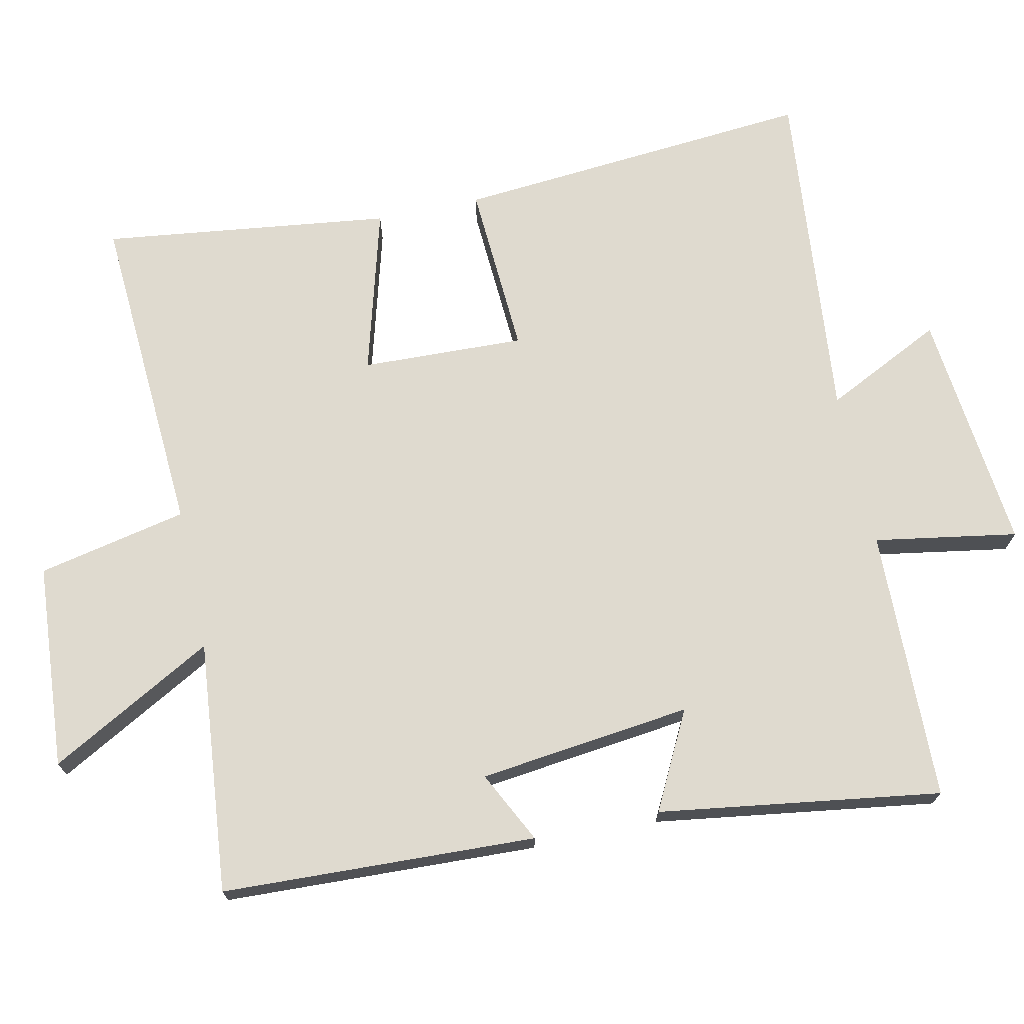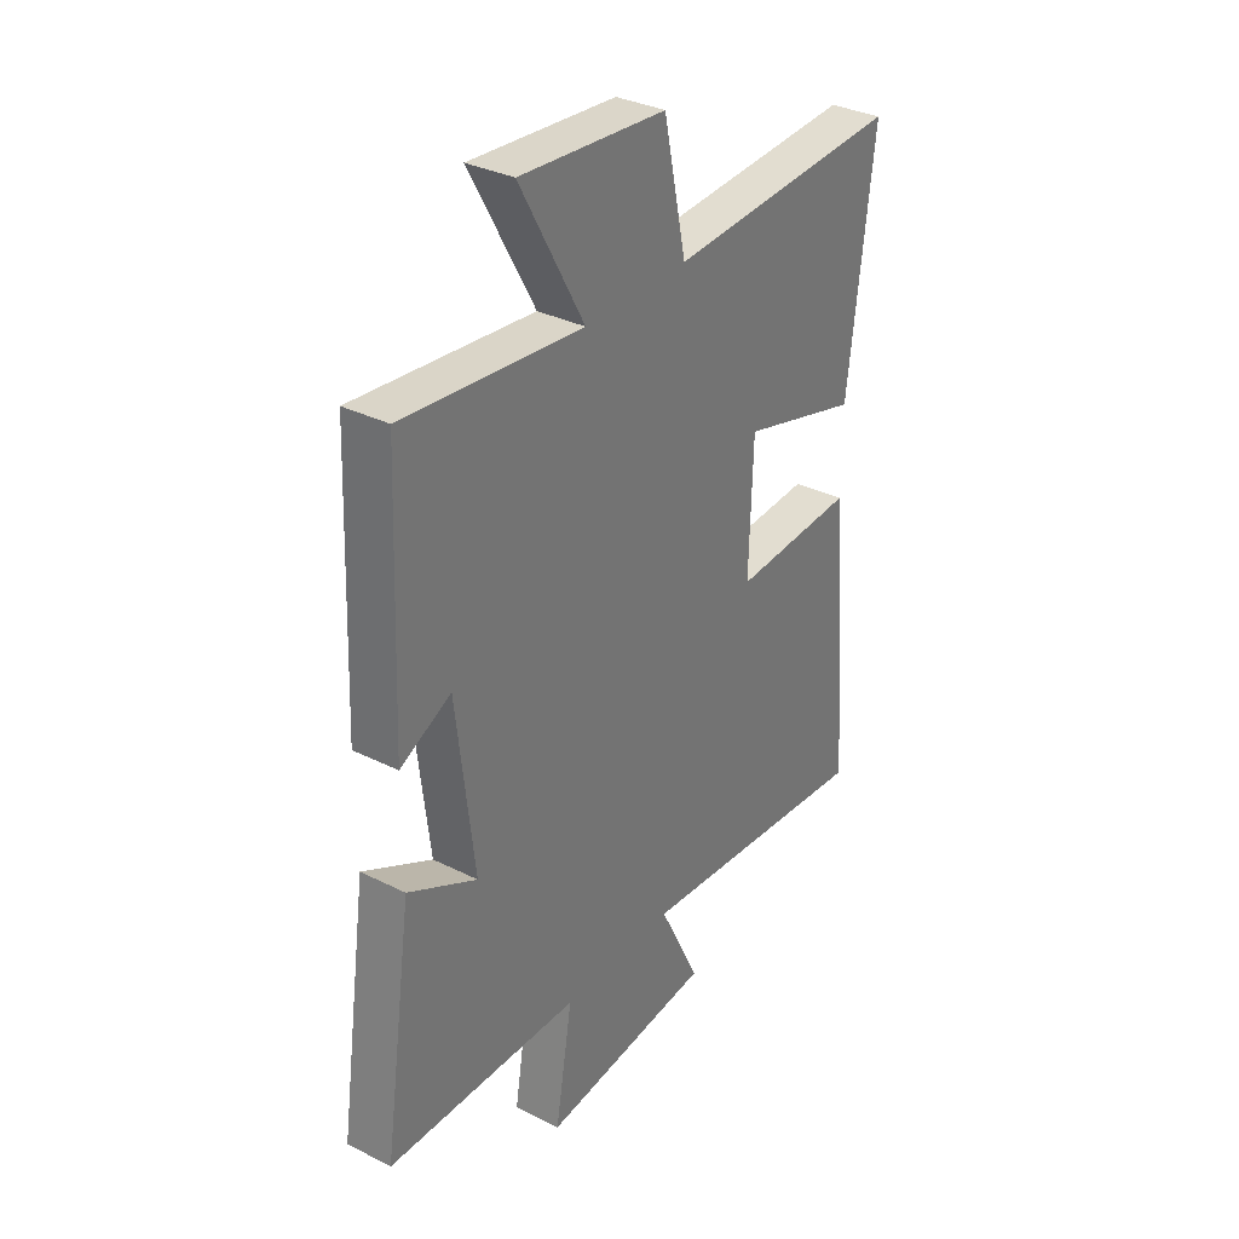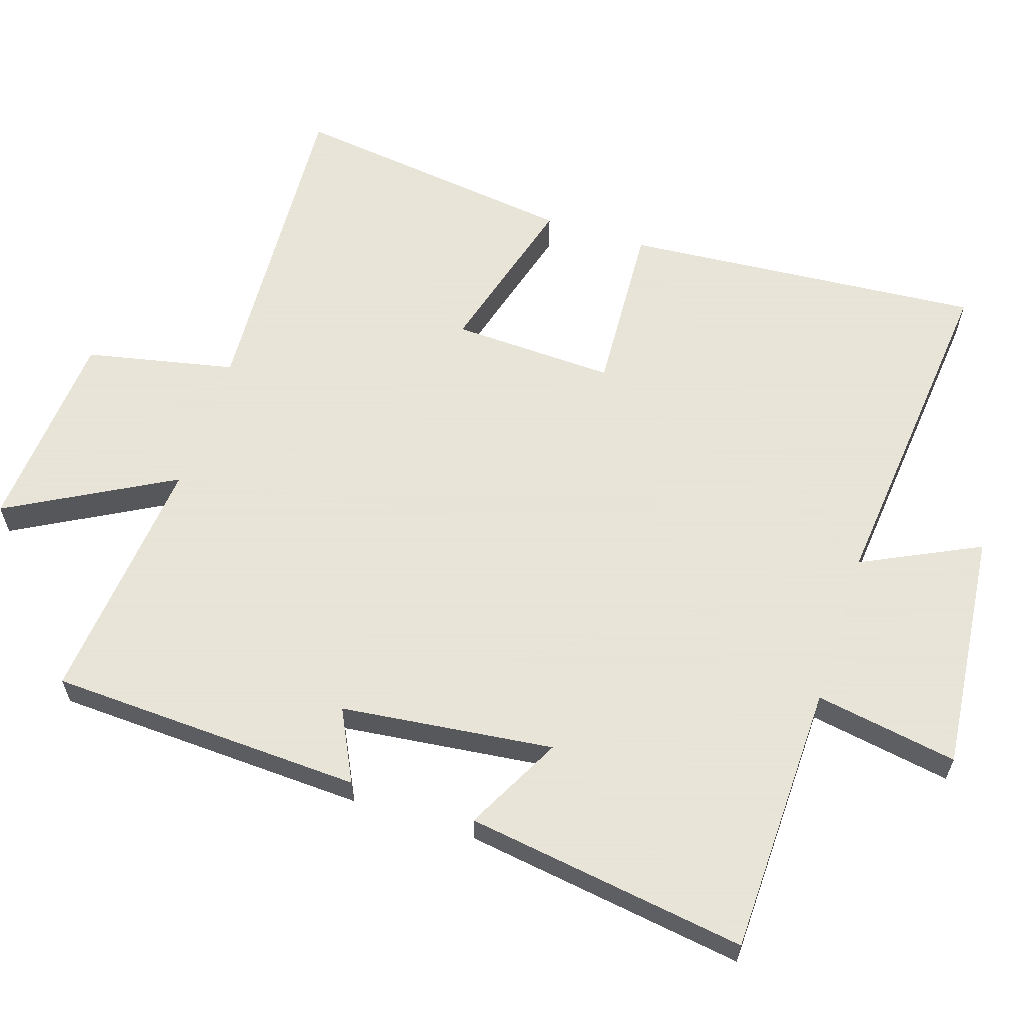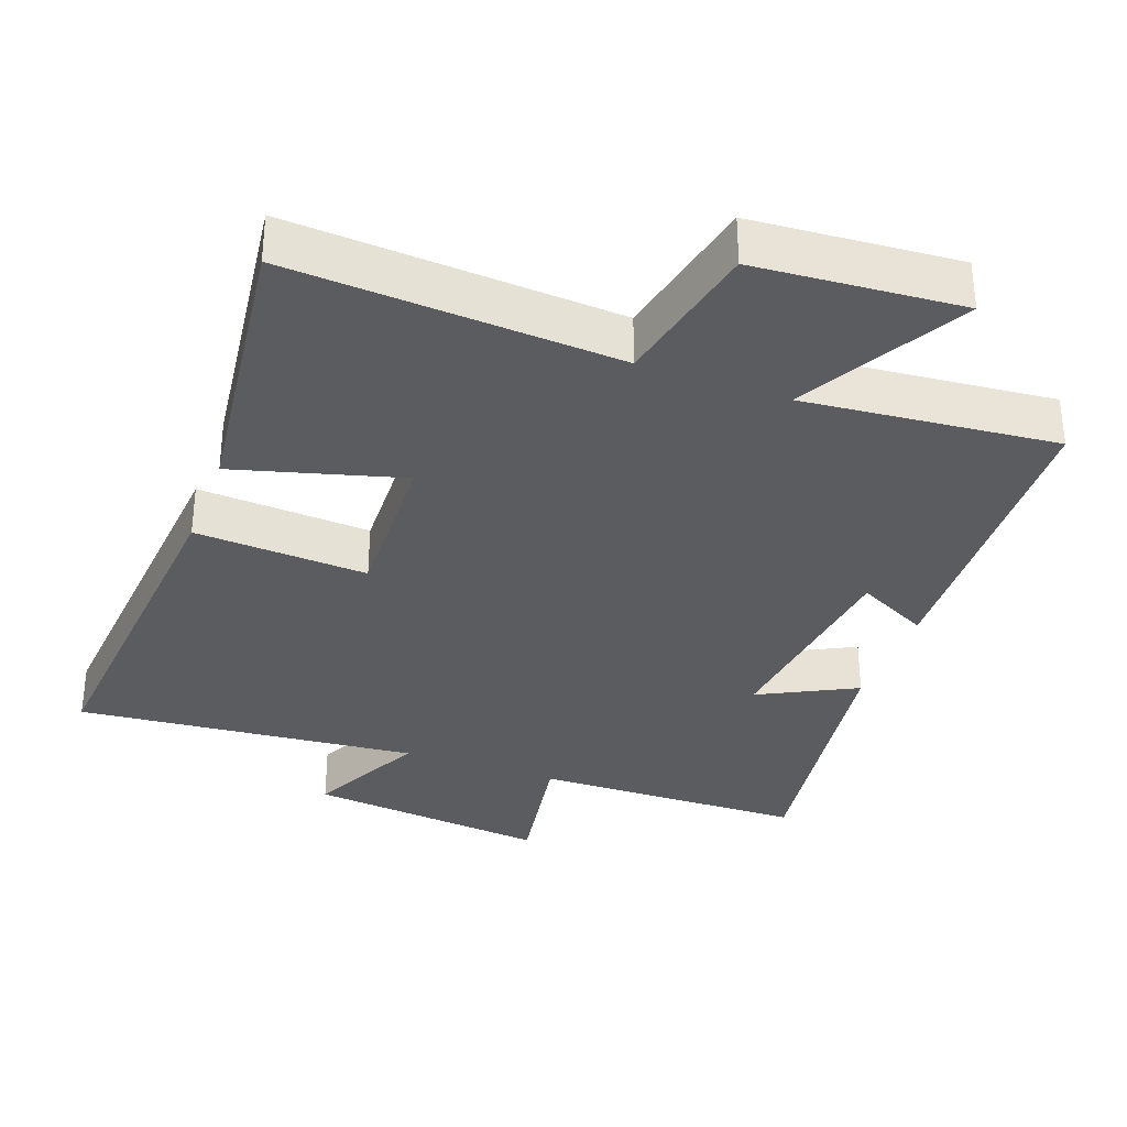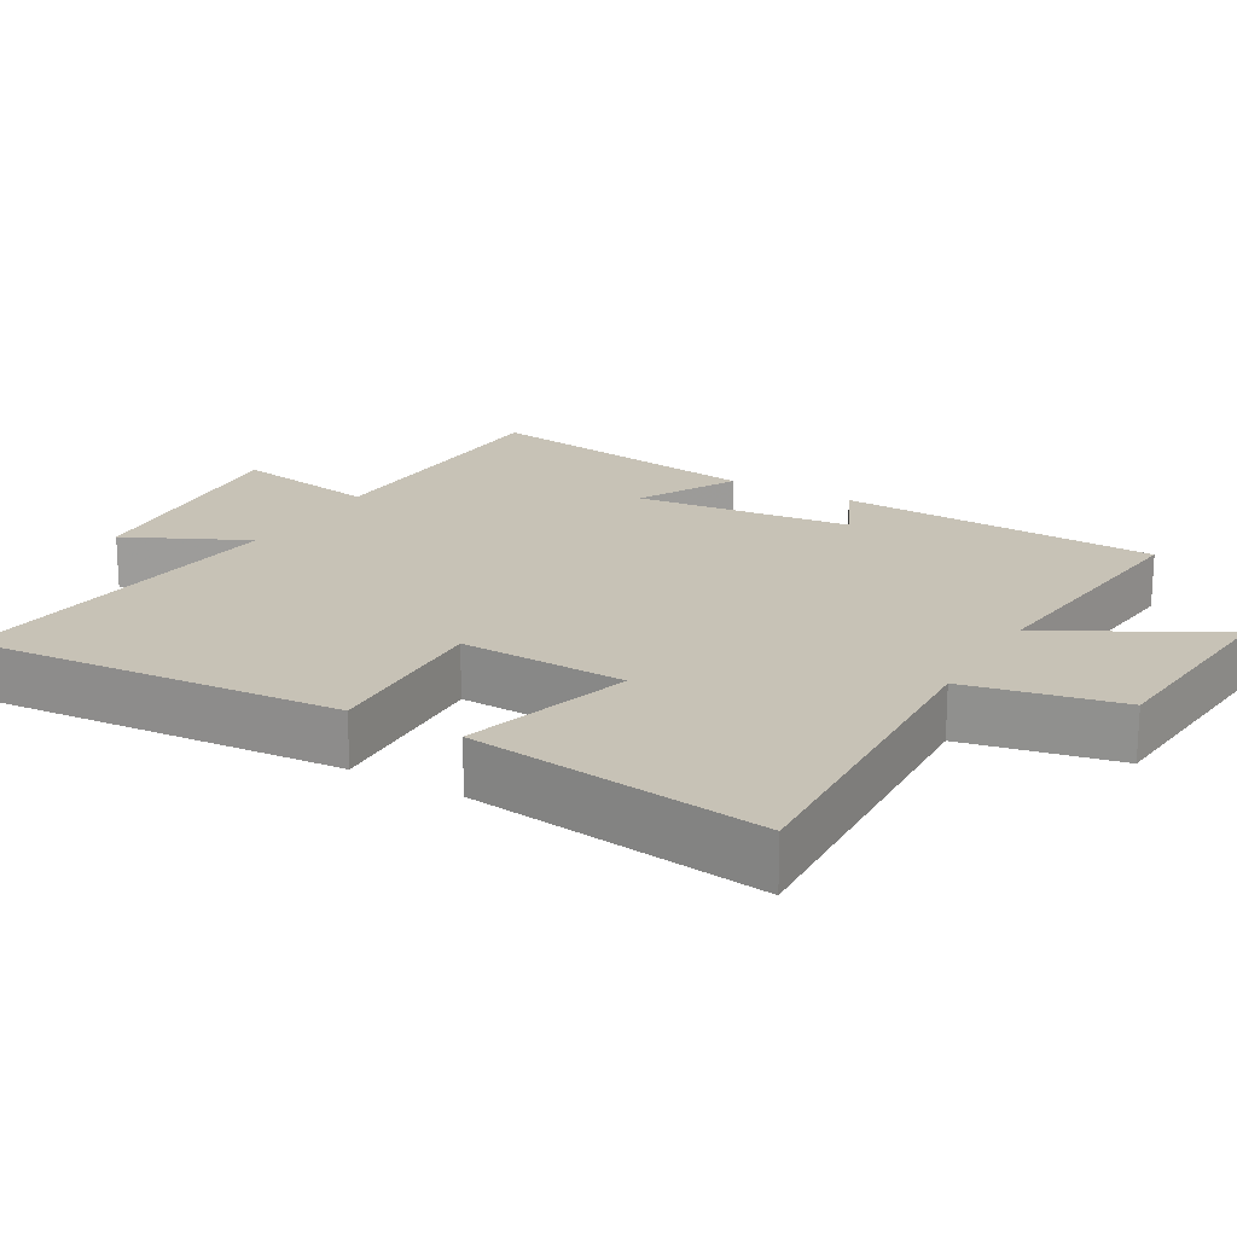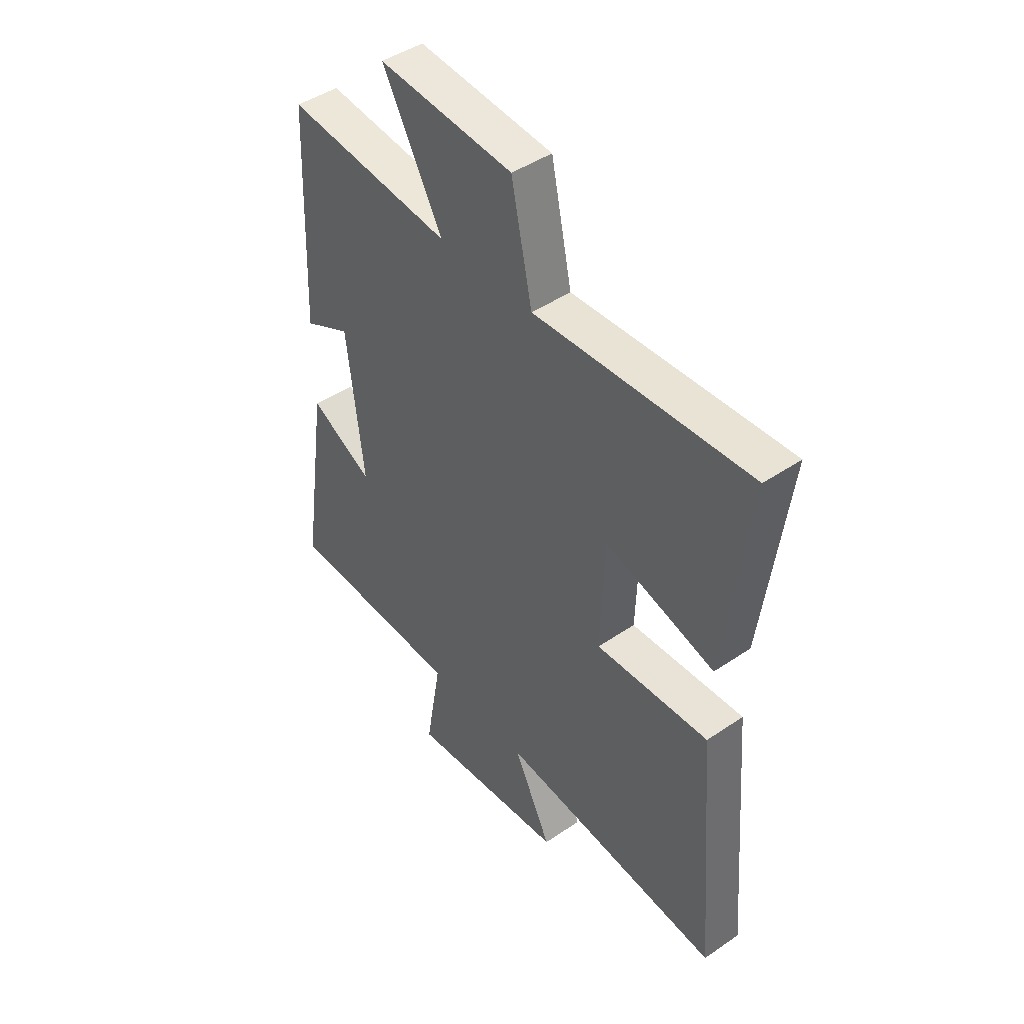
<metadata>
{"format":"obj","ext":"obj","renderer":"f3d","projection":"perspective","resolution":1024,"background":"white","views":[{"elev":70.9,"azim":77.9,"up":"+Y"},{"elev":33.2,"azim":124.6,"up":"+Z"},{"elev":61.4,"azim":108.1,"up":"+Y"},{"elev":-33.7,"azim":-20.2,"up":"+Y"},{"elev":19.3,"azim":-59.5,"up":"+Y"},{"elev":45.2,"azim":-128.2,"up":"+Z"}]}
</metadata>
<code>
v 0.482 0.07 0.535
v 0.5 0.07 0.089
v 0.398 0.07 0.14
v 0.362 0.07 -0.162
v 0.5 0.07 -0.091
v 0.558 0.07 -0.491
v 0.171 0.07 -0.5
v 0.205 0.07 -0.703
v -0.139 0.07 -0.667
v -0.057 0.07 -0.5
v -0.543 0.07 -0.547
v -0.5 0.07 -0.035
v -0.254 0.07 -0.049
v -0.262 0.07 0.183
v -0.5 0.07 0.117
v -0.552 0.07 0.528
v -0.085 0.07 0.5
v -0.04 0.07 0.712
v 0.252 0.07 0.734
v 0.123 0.07 0.5
v 0.482 0 0.535
v 0.5 0 0.089
v 0.398 0 0.14
v 0.362 0 -0.162
v 0.5 0 -0.091
v 0.558 0 -0.491
v 0.171 0 -0.5
v 0.205 0 -0.703
v -0.139 0 -0.667
v -0.057 0 -0.5
v -0.543 0 -0.547
v -0.5 0 -0.035
v -0.254 0 -0.049
v -0.262 0 0.183
v -0.5 0 0.117
v -0.552 0 0.528
v -0.085 0 0.5
v -0.04 0 0.712
v 0.252 0 0.734
v 0.123 0 0.5
f 17 18 19 20
f 14 15 16 17
f 13 14 17 20
f 10 11 12 13
f 10 13 20 1
f 7 8 9 10
f 4 5 6 7
f 3 4 7 10
f 1 2 3
f 1 3 10
f 40 39 38 37
f 37 36 35 34
f 40 37 34 33
f 33 32 31 30
f 21 40 33 30
f 30 29 28 27
f 27 26 25 24
f 30 27 24 23
f 23 22 21
f 30 23 21
f 1 21 22 2
f 2 22 23 3
f 3 23 24 4
f 4 24 25 5
f 5 25 26 6
f 6 26 27 7
f 7 27 28 8
f 8 28 29 9
f 9 29 30 10
f 10 30 31 11
f 11 31 32 12
f 12 32 33 13
f 13 33 34 14
f 14 34 35 15
f 15 35 36 16
f 16 36 37 17
f 17 37 38 18
f 18 38 39 19
f 19 39 40 20
f 20 40 21 1

</code>
